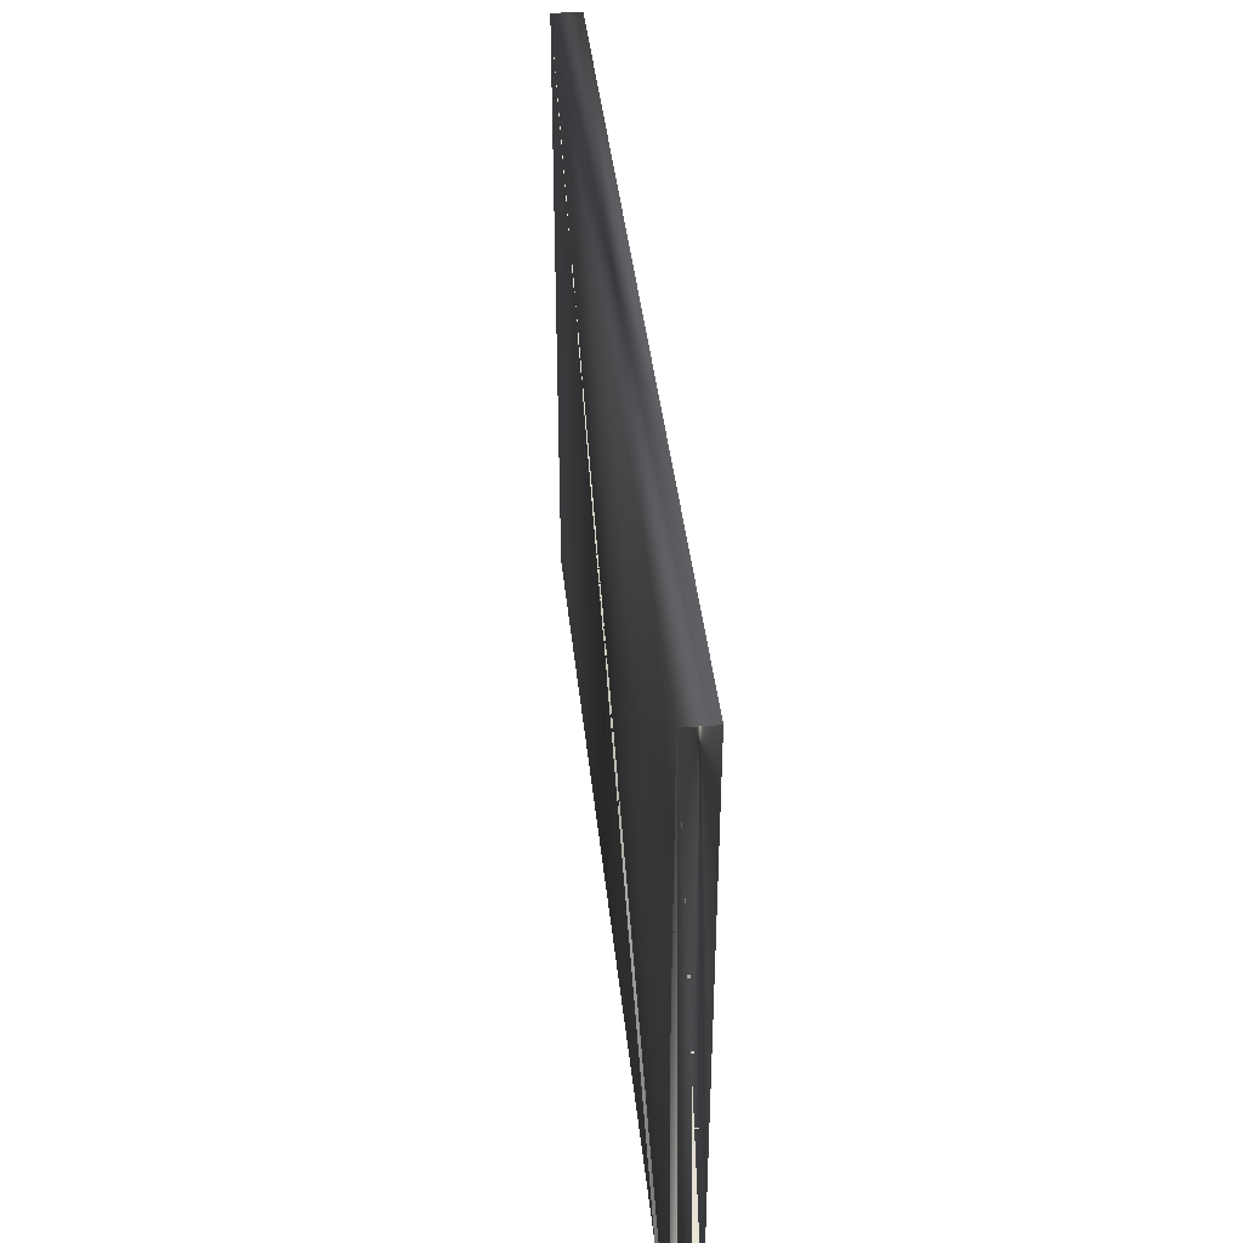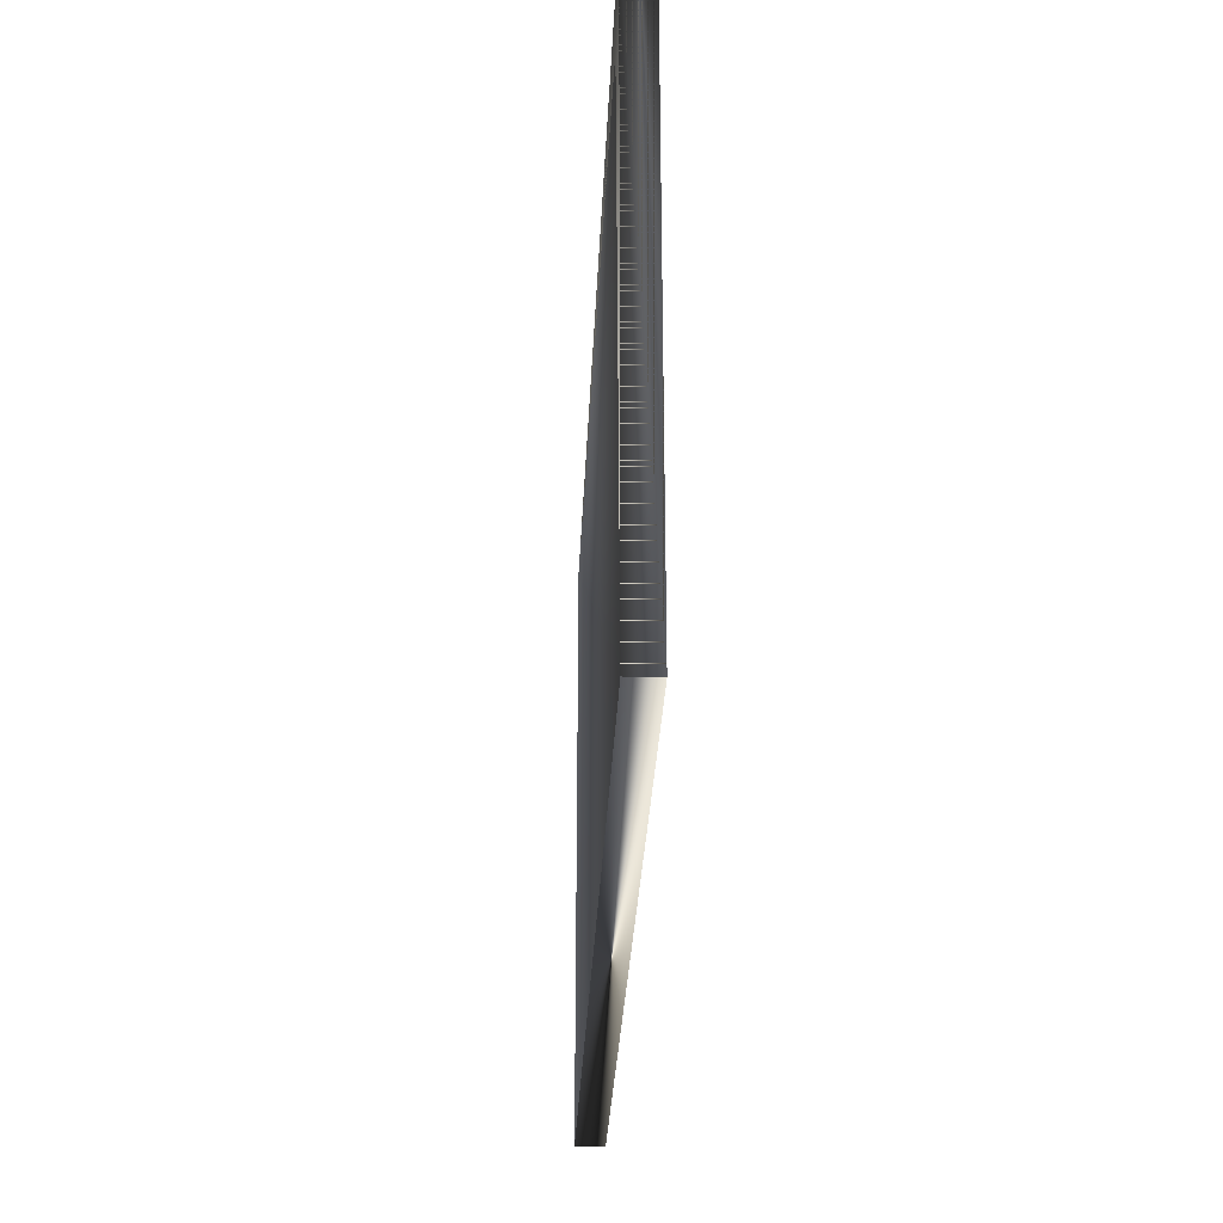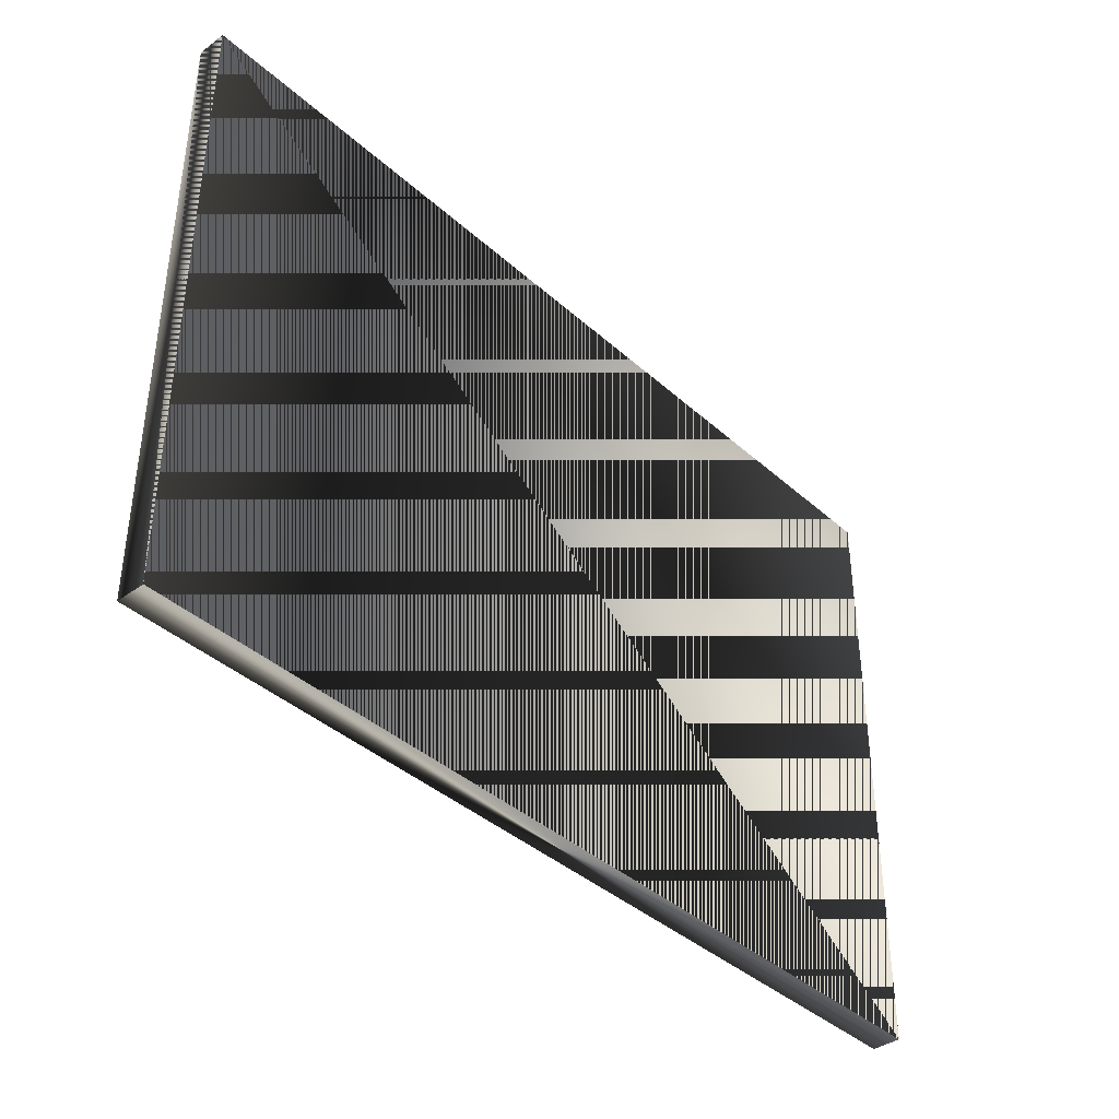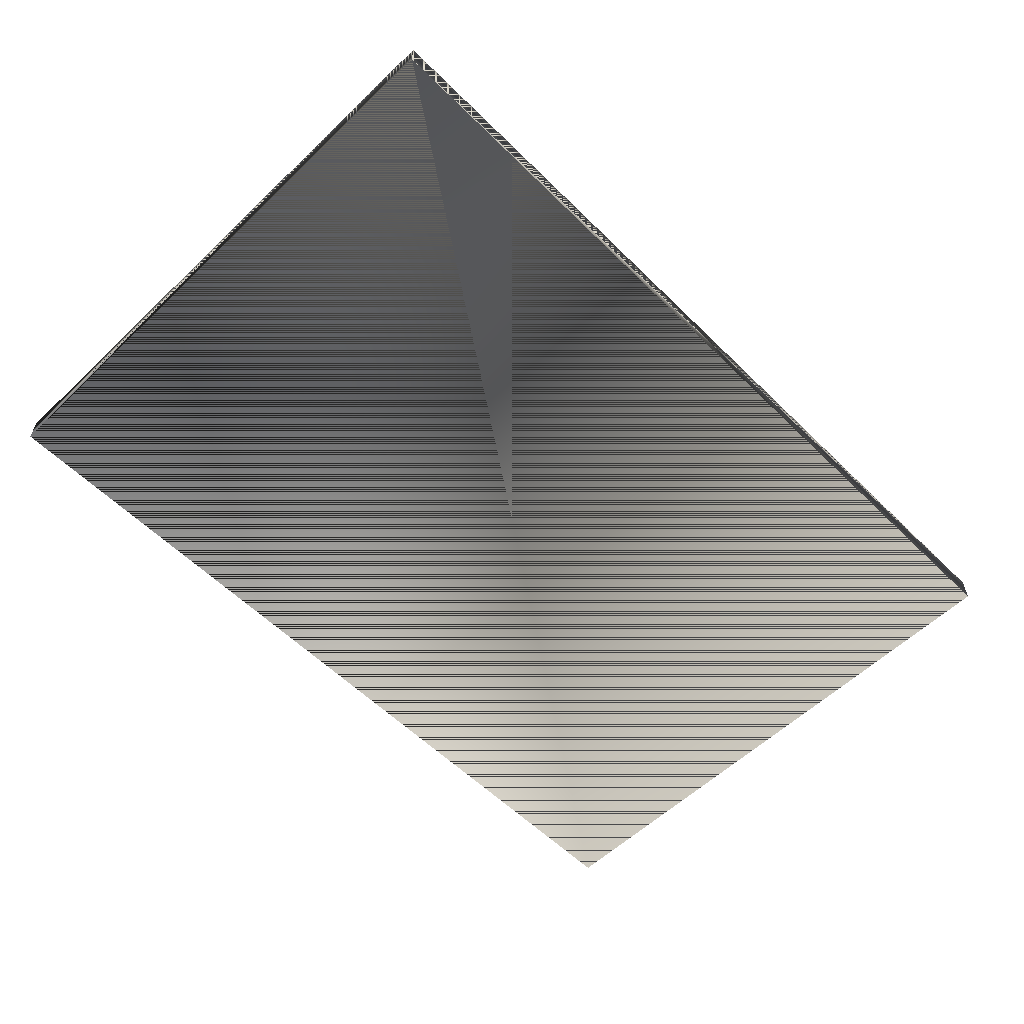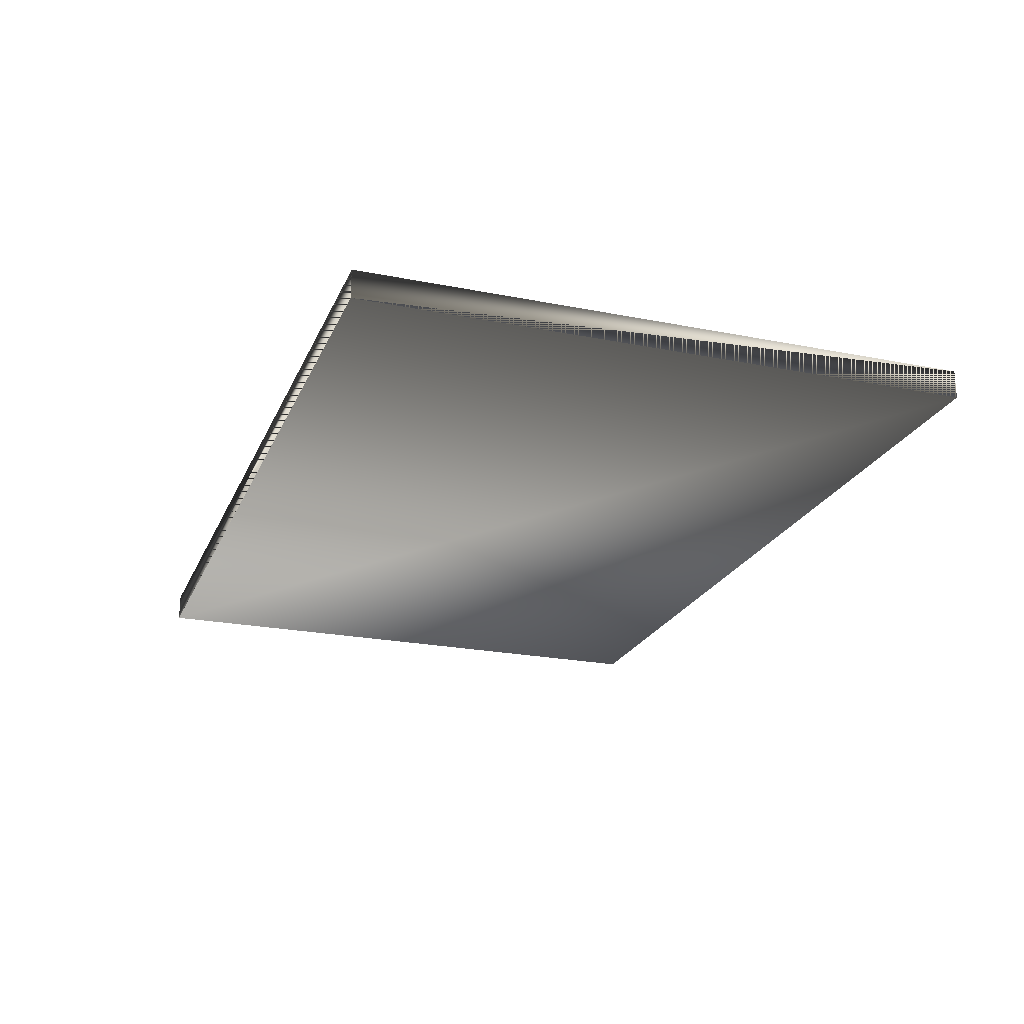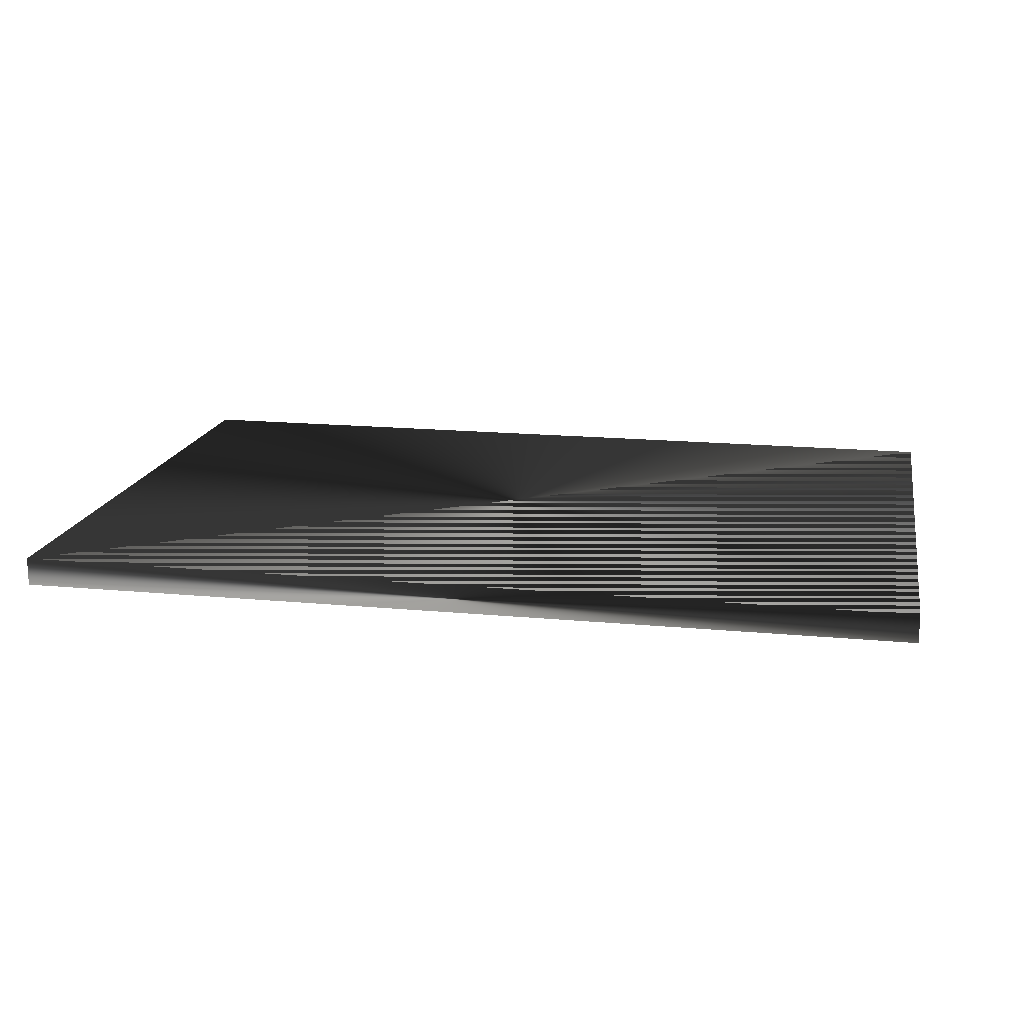
<metadata>
{"format":"obj","ext":"obj","renderer":"f3d","projection":"perspective","resolution":1024,"background":"white","views":[{"elev":40.9,"azim":84.0,"up":"+Z"},{"elev":-29.9,"azim":87.5,"up":"+Z"},{"elev":-39.4,"azim":-47.9,"up":"+Z"},{"elev":-57.8,"azim":134.5,"up":"+Y"},{"elev":-22.5,"azim":-109.0,"up":"+Y"},{"elev":16.7,"azim":-169.1,"up":"+Y"}]}
</metadata>
<code>
g SM_cratelid2
v 29.71 2.253 20.24
v 29.71 2.253 20.24
v 29.71 2.253 20.24
v -30.03 0.3656 -20.18
v -30.03 0.3656 -20.18
v -30.03 0.3656 -20.18
v 29.71 0.3656 20.24
v 29.71 0.3656 -20.18
v 29.71 0.3656 -20.18
v -30.03 2.253 -20.18
v -30.03 0.3656 20.24
v -30.03 0.3656 20.24
v -30.03 2.253 20.24
v -30.03 2.253 20.24
v 29.71 2.253 -20.18
v 29.71 2.253 -20.18
f 9 7 12
f 12 7 2
f 14 3 16
f 15 1 7
f 8 5 10
f 16 10 14
f 14 10 4
f 12 6 9
f 4 11 14
f 2 13 12
f 10 16 8
f 7 9 15
f 12 7 9
f 2 7 12
f 16 3 14
f 7 1 15
f 10 5 8
f 14 10 16
f 4 10 14
f 9 6 12
f 14 11 4
f 12 13 2
f 8 16 10
f 15 9 7

</code>
